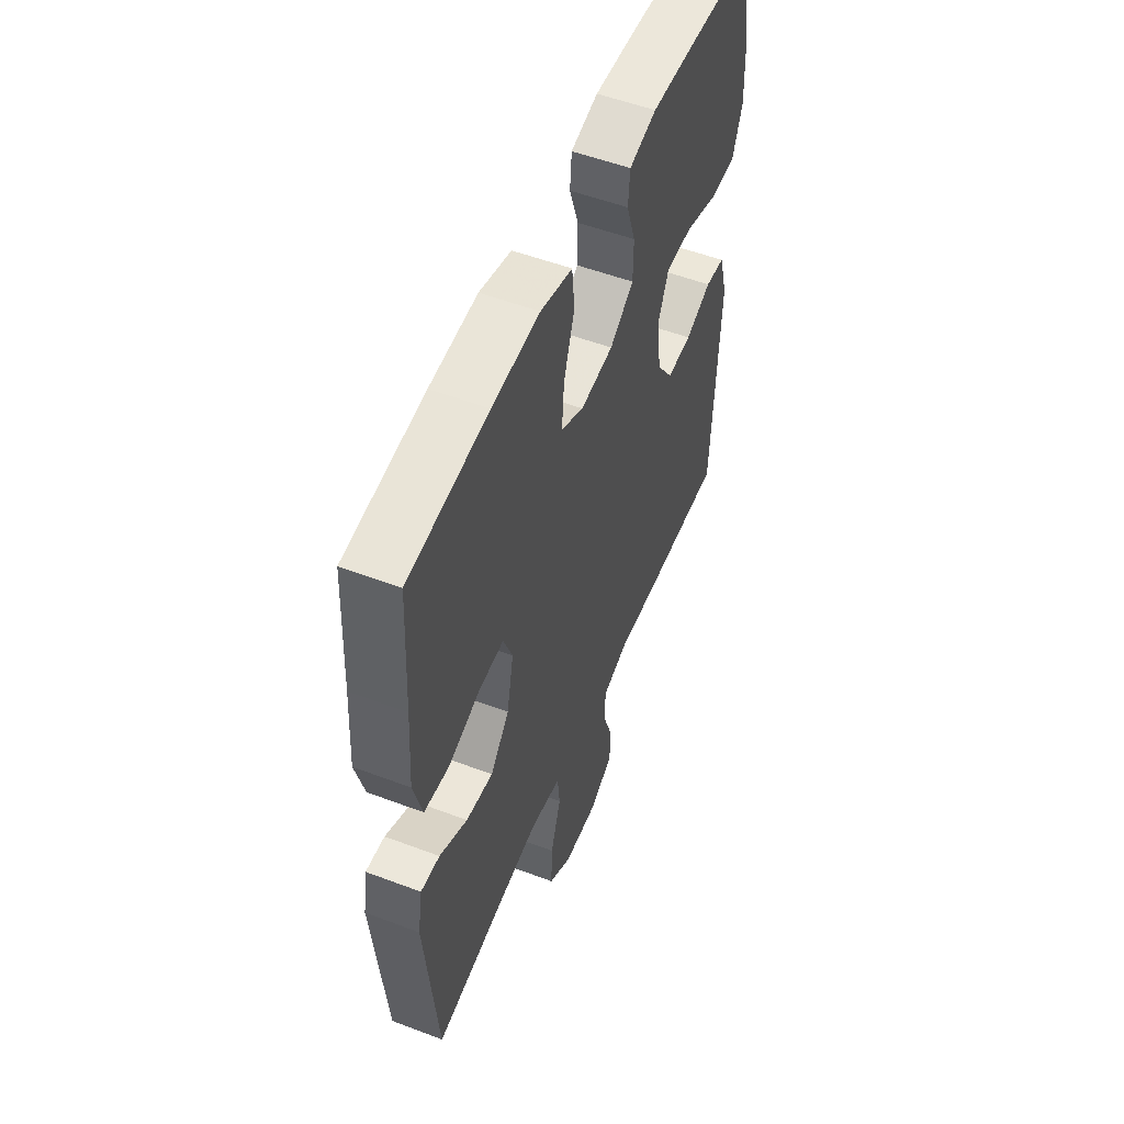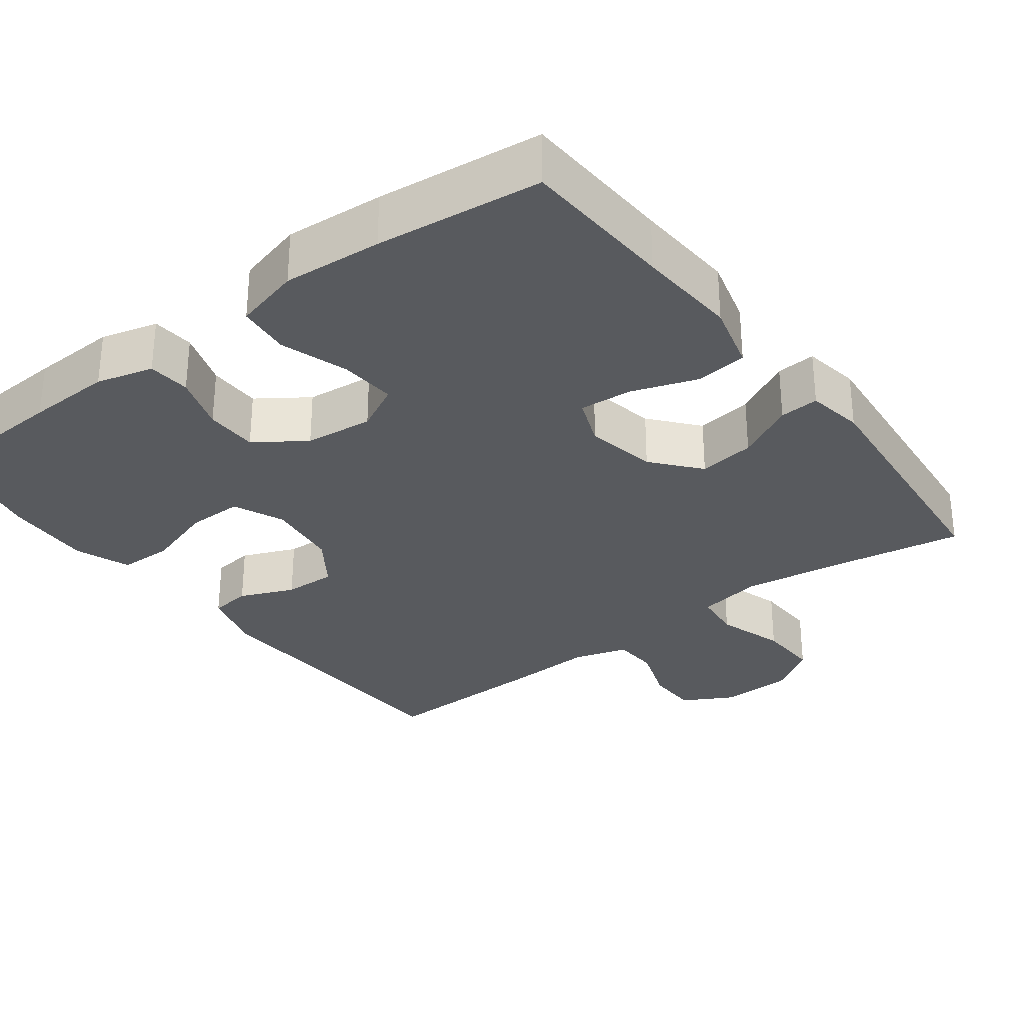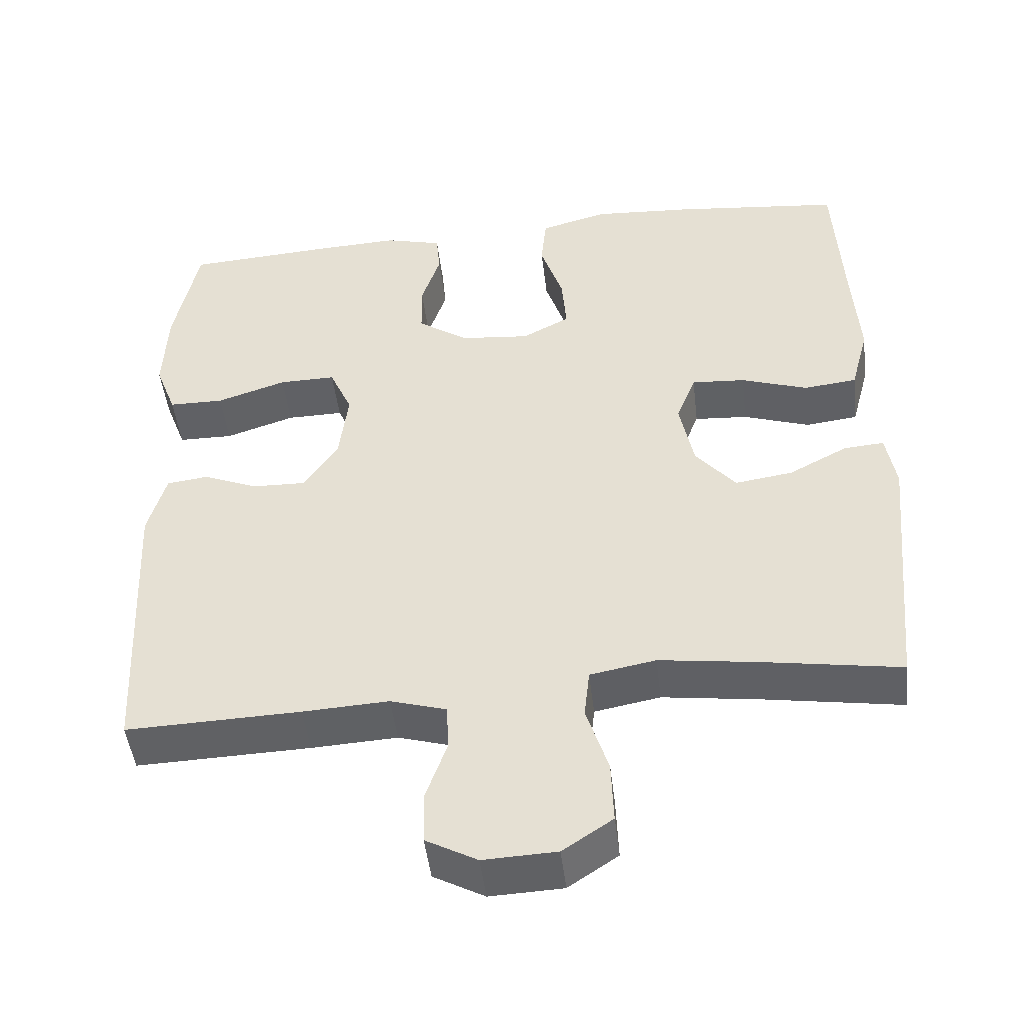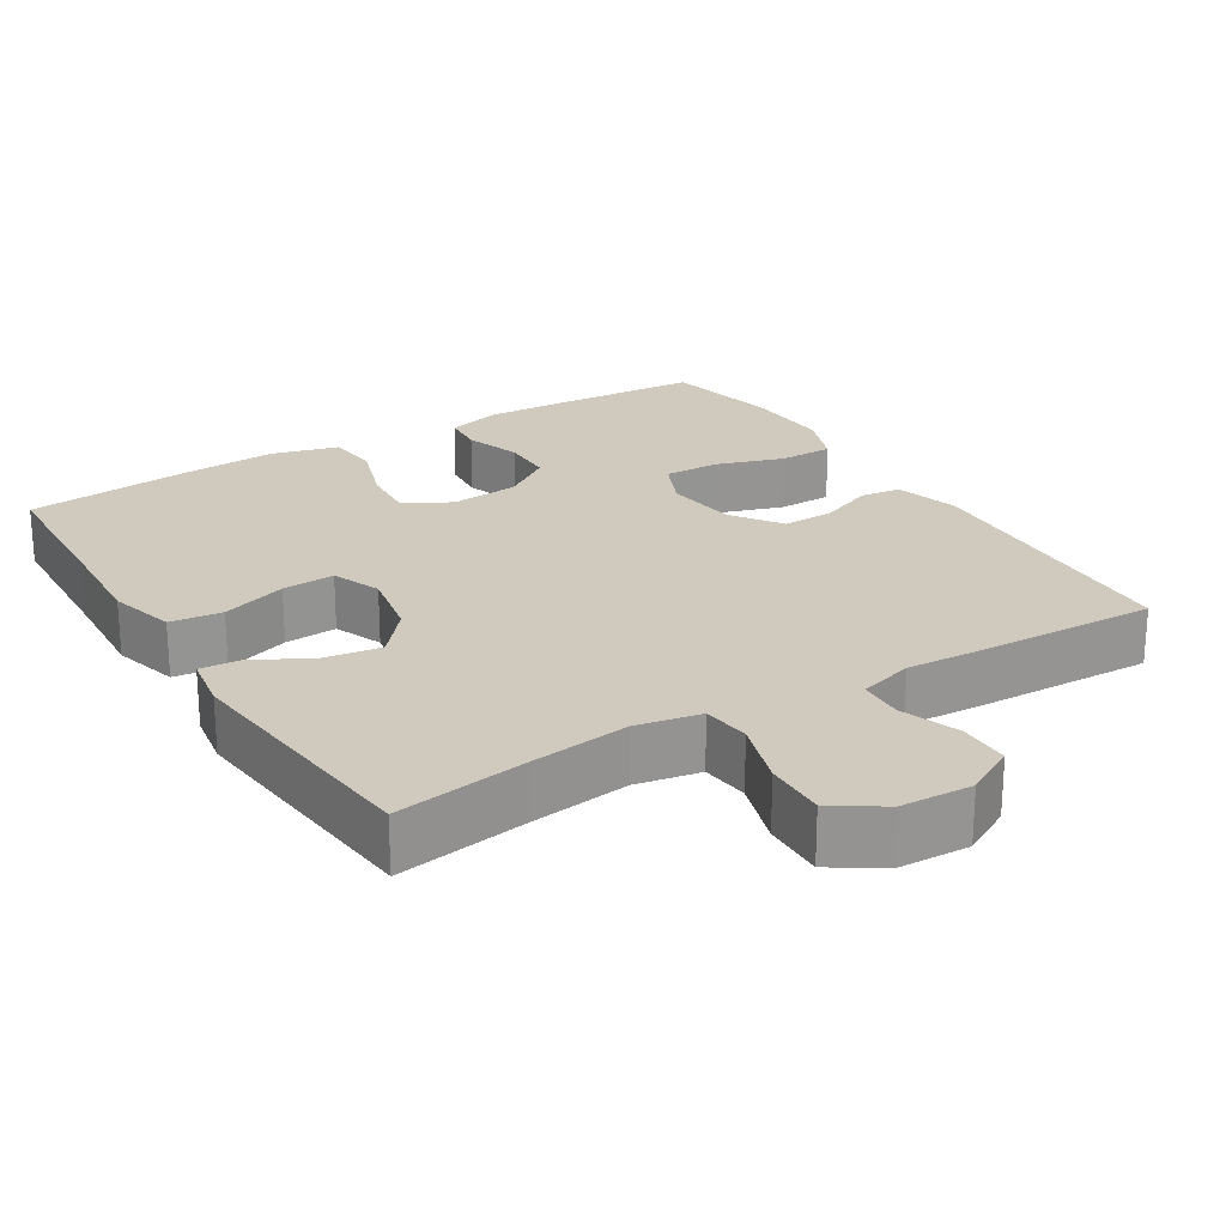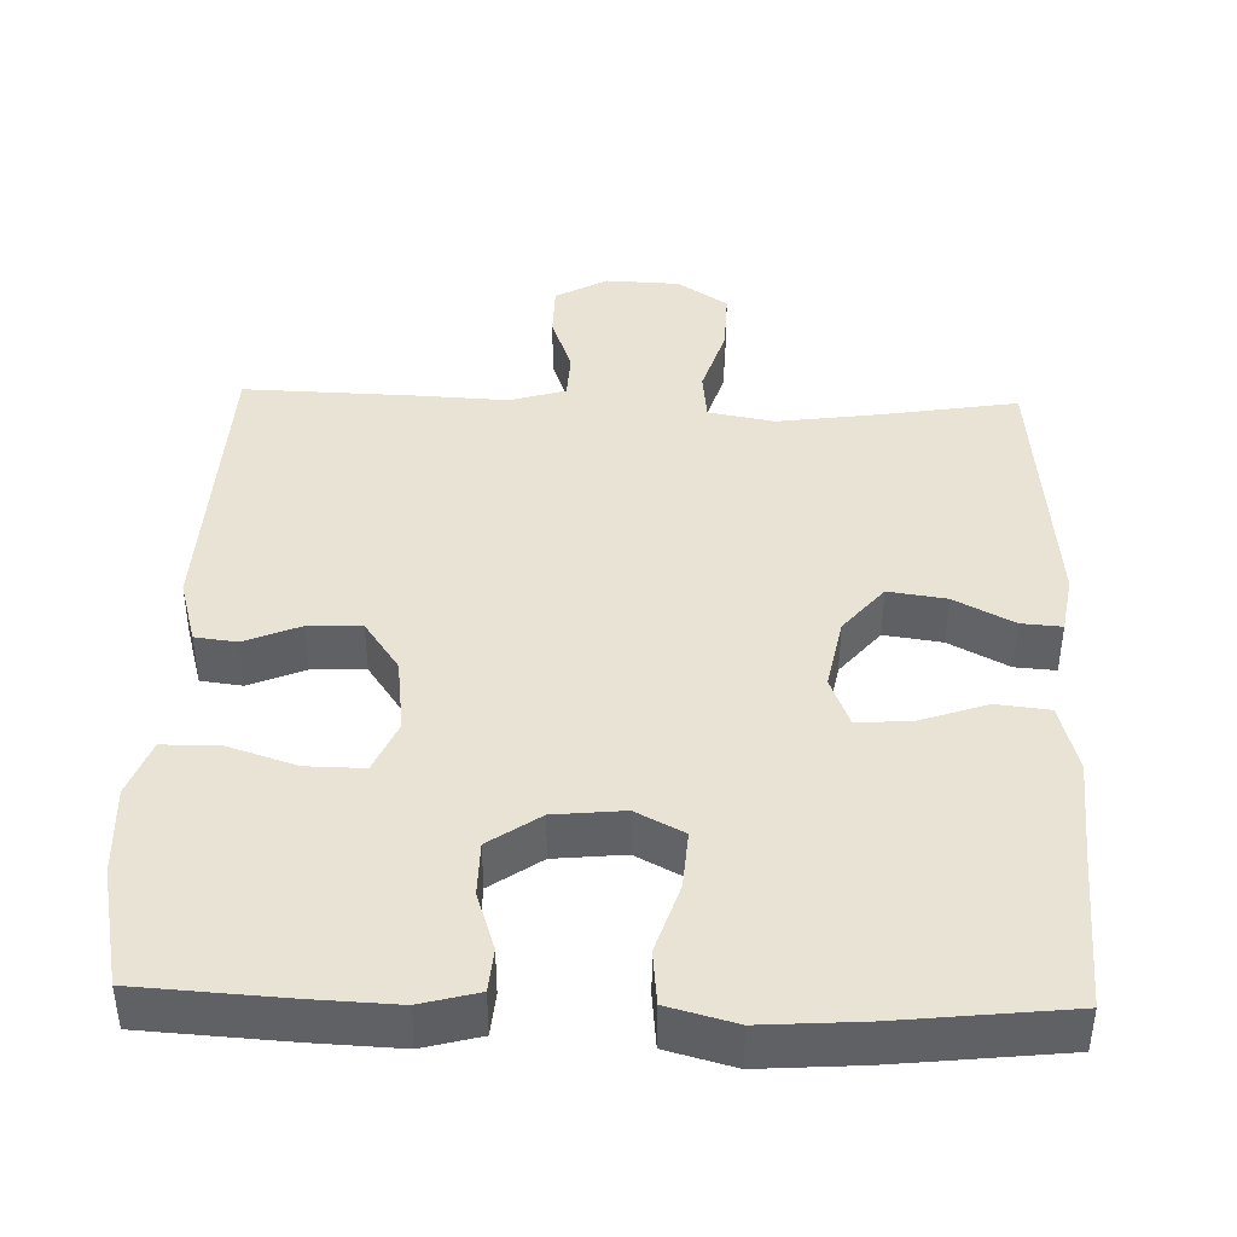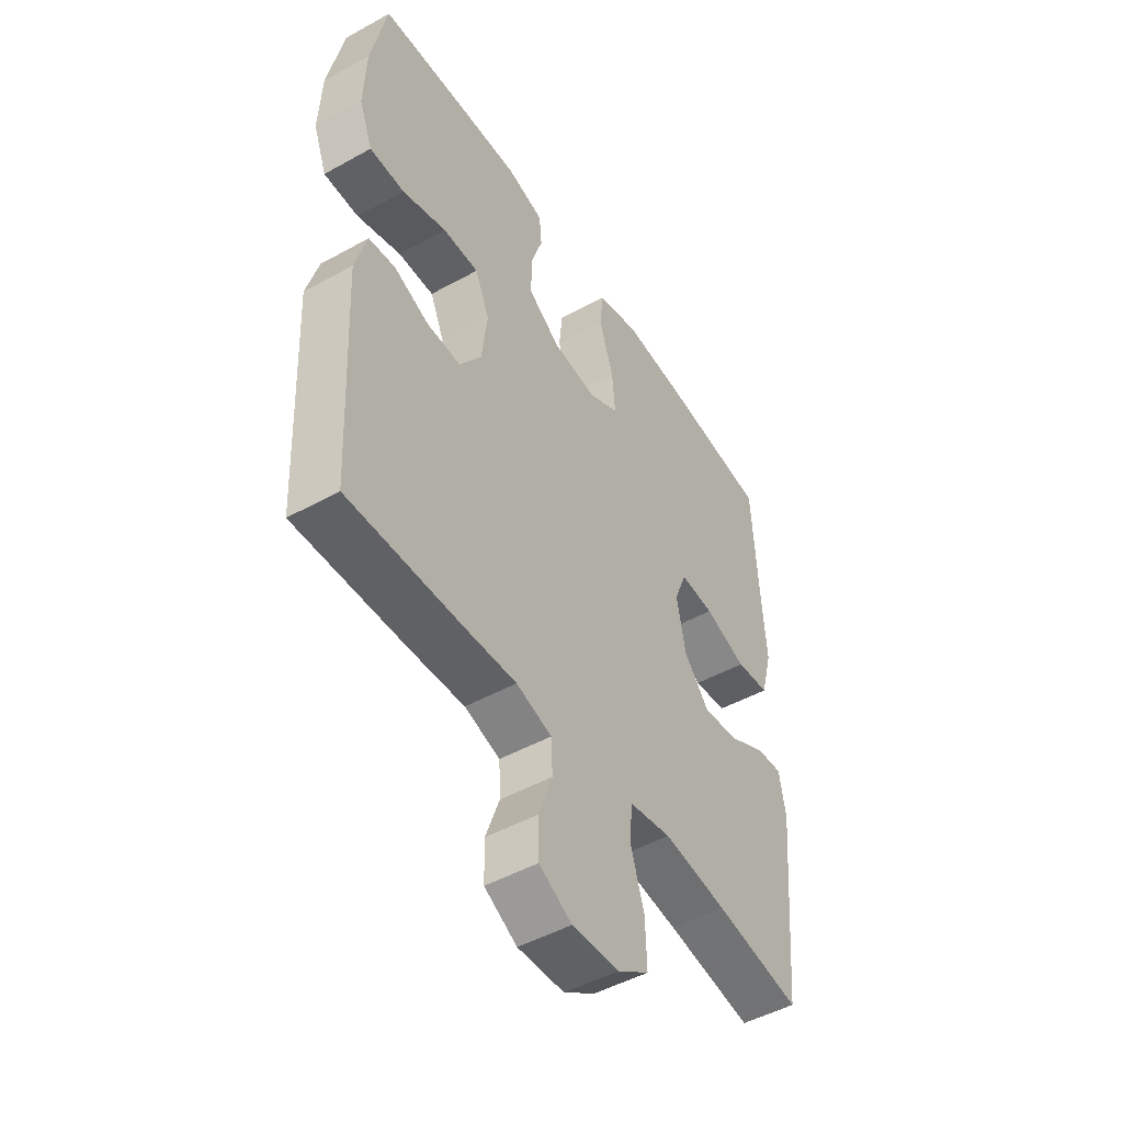
<metadata>
{"format":"obj","ext":"obj","renderer":"f3d","projection":"perspective","resolution":1024,"background":"white","views":[{"elev":53.8,"azim":111.9,"up":"+Z"},{"elev":-30.6,"azim":36.9,"up":"+Y"},{"elev":-47.4,"azim":6.7,"up":"+Z"},{"elev":23.0,"azim":148.3,"up":"+Y"},{"elev":42.1,"azim":1.7,"up":"+Y"},{"elev":-48.5,"azim":-58.3,"up":"+Z"}]}
</metadata>
<code>
v -0.5 0.07 -0.5
v -0.519 0.07 -0.112
v -0.495 0.07 -0.026
v -0.44 0.07 -0.019
v -0.367 0.07 -0.049
v -0.297 0.07 -0.051
v -0.251 0.07 0.016
v -0.239 0.07 0.114
v -0.269 0.07 0.182
v -0.344 0.07 0.181
v -0.436 0.07 0.151
v -0.509 0.07 0.152
v -0.537 0.07 0.226
v -0.532 0.07 0.343
v -0.5 0.07 0.5
v -0.308 0.07 0.512
v -0.194 0.07 0.517
v -0.118 0.07 0.497
v -0.113 0.07 0.44
v -0.138 0.07 0.364
v -0.137 0.07 0.293
v -0.07 0.07 0.247
v 0.022 0.07 0.238
v 0.085 0.07 0.271
v 0.079 0.07 0.347
v 0.049 0.07 0.438
v 0.056 0.07 0.509
v 0.145 0.07 0.533
v 0.278 0.07 0.524
v 0.5 0.07 0.5
v 0.511 0.07 0.293
v 0.52 0.07 0.157
v 0.496 0.07 0.067
v 0.426 0.07 0.059
v 0.338 0.07 0.089
v 0.267 0.07 0.094
v 0.241 0.07 0.028
v 0.26 0.07 -0.067
v 0.313 0.07 -0.13
v 0.389 0.07 -0.119
v 0.467 0.07 -0.078
v 0.52 0.07 -0.074
v 0.533 0.07 -0.15
v 0.5 0.07 -0.5
v 0.32 0.07 -0.471
v 0.188 0.07 -0.453
v 0.101 0.07 -0.469
v 0.094 0.07 -0.534
v 0.123 0.07 -0.625
v 0.126 0.07 -0.708
v 0.06 0.07 -0.752
v -0.037 0.07 -0.756
v -0.105 0.07 -0.719
v -0.106 0.07 -0.649
v -0.078 0.07 -0.57
v -0.081 0.07 -0.509
v -0.155 0.07 -0.487
v -0.269 0.07 -0.493
v -0.5 0 -0.5
v -0.519 0 -0.112
v -0.495 0 -0.026
v -0.44 0 -0.019
v -0.367 0 -0.049
v -0.297 0 -0.051
v -0.251 0 0.016
v -0.239 0 0.114
v -0.269 0 0.182
v -0.344 0 0.181
v -0.436 0 0.151
v -0.509 0 0.152
v -0.537 0 0.226
v -0.532 0 0.343
v -0.5 0 0.5
v -0.308 0 0.512
v -0.194 0 0.517
v -0.118 0 0.497
v -0.113 0 0.44
v -0.138 0 0.364
v -0.137 0 0.293
v -0.07 0 0.247
v 0.022 0 0.238
v 0.085 0 0.271
v 0.079 0 0.347
v 0.049 0 0.438
v 0.056 0 0.509
v 0.145 0 0.533
v 0.278 0 0.524
v 0.5 0 0.5
v 0.511 0 0.293
v 0.52 0 0.157
v 0.496 0 0.067
v 0.426 0 0.059
v 0.338 0 0.089
v 0.267 0 0.094
v 0.241 0 0.028
v 0.26 0 -0.067
v 0.313 0 -0.13
v 0.389 0 -0.119
v 0.467 0 -0.078
v 0.52 0 -0.074
v 0.533 0 -0.15
v 0.5 0 -0.5
v 0.32 0 -0.471
v 0.188 0 -0.453
v 0.101 0 -0.469
v 0.094 0 -0.534
v 0.123 0 -0.625
v 0.126 0 -0.708
v 0.06 0 -0.752
v -0.037 0 -0.756
v -0.105 0 -0.719
v -0.106 0 -0.649
v -0.078 0 -0.57
v -0.081 0 -0.509
v -0.155 0 -0.487
v -0.269 0 -0.493
f 3 4 5
f 2 3 5
f 1 2 5
f 58 1 5
f 57 58 5
f 56 57 5 6
f 53 54 55
f 52 53 55
f 51 52 55
f 50 51 55
f 49 50 55
f 48 49 55
f 47 48 55 56
f 43 44 45
f 42 43 45
f 41 42 45
f 40 41 45
f 39 40 45 46
f 38 39 46 47
f 33 34 35
f 32 33 35
f 31 32 35
f 31 35 36
f 30 31 36
f 29 30 36
f 28 29 36
f 27 28 36
f 26 27 36
f 25 26 36
f 24 25 36 37
f 18 19 20
f 17 18 20
f 16 17 20
f 15 16 20
f 14 15 20
f 13 14 20
f 12 13 20
f 11 12 20
f 10 11 20
f 9 10 20 21
f 8 9 21 22
f 56 6 7
f 47 56 7
f 38 47 7
f 37 38 7
f 24 37 7
f 23 24 7
f 7 8 22 23
f 63 62 61
f 63 61 60
f 63 60 59
f 63 59 116
f 63 116 115
f 64 63 115 114
f 113 112 111
f 113 111 110
f 113 110 109
f 113 109 108
f 113 108 107
f 113 107 106
f 114 113 106 105
f 103 102 101
f 103 101 100
f 103 100 99
f 103 99 98
f 104 103 98 97
f 105 104 97 96
f 93 92 91
f 93 91 90
f 93 90 89
f 94 93 89
f 94 89 88
f 94 88 87
f 94 87 86
f 94 86 85
f 94 85 84
f 94 84 83
f 95 94 83 82
f 78 77 76
f 78 76 75
f 78 75 74
f 78 74 73
f 78 73 72
f 78 72 71
f 78 71 70
f 78 70 69
f 78 69 68
f 79 78 68 67
f 80 79 67 66
f 65 64 114
f 65 114 105
f 65 105 96
f 65 96 95
f 65 95 82
f 65 82 81
f 81 80 66 65
f 1 59 60 2
f 2 60 61 3
f 3 61 62 4
f 4 62 63 5
f 5 63 64 6
f 6 64 65 7
f 7 65 66 8
f 8 66 67 9
f 9 67 68 10
f 10 68 69 11
f 11 69 70 12
f 12 70 71 13
f 13 71 72 14
f 14 72 73 15
f 15 73 74 16
f 16 74 75 17
f 17 75 76 18
f 18 76 77 19
f 19 77 78 20
f 20 78 79 21
f 21 79 80 22
f 22 80 81 23
f 23 81 82 24
f 24 82 83 25
f 25 83 84 26
f 26 84 85 27
f 27 85 86 28
f 28 86 87 29
f 29 87 88 30
f 30 88 89 31
f 31 89 90 32
f 32 90 91 33
f 33 91 92 34
f 34 92 93 35
f 35 93 94 36
f 36 94 95 37
f 37 95 96 38
f 38 96 97 39
f 39 97 98 40
f 40 98 99 41
f 41 99 100 42
f 42 100 101 43
f 43 101 102 44
f 44 102 103 45
f 45 103 104 46
f 46 104 105 47
f 47 105 106 48
f 48 106 107 49
f 49 107 108 50
f 50 108 109 51
f 51 109 110 52
f 52 110 111 53
f 53 111 112 54
f 54 112 113 55
f 55 113 114 56
f 56 114 115 57
f 57 115 116 58
f 58 116 59 1

</code>
